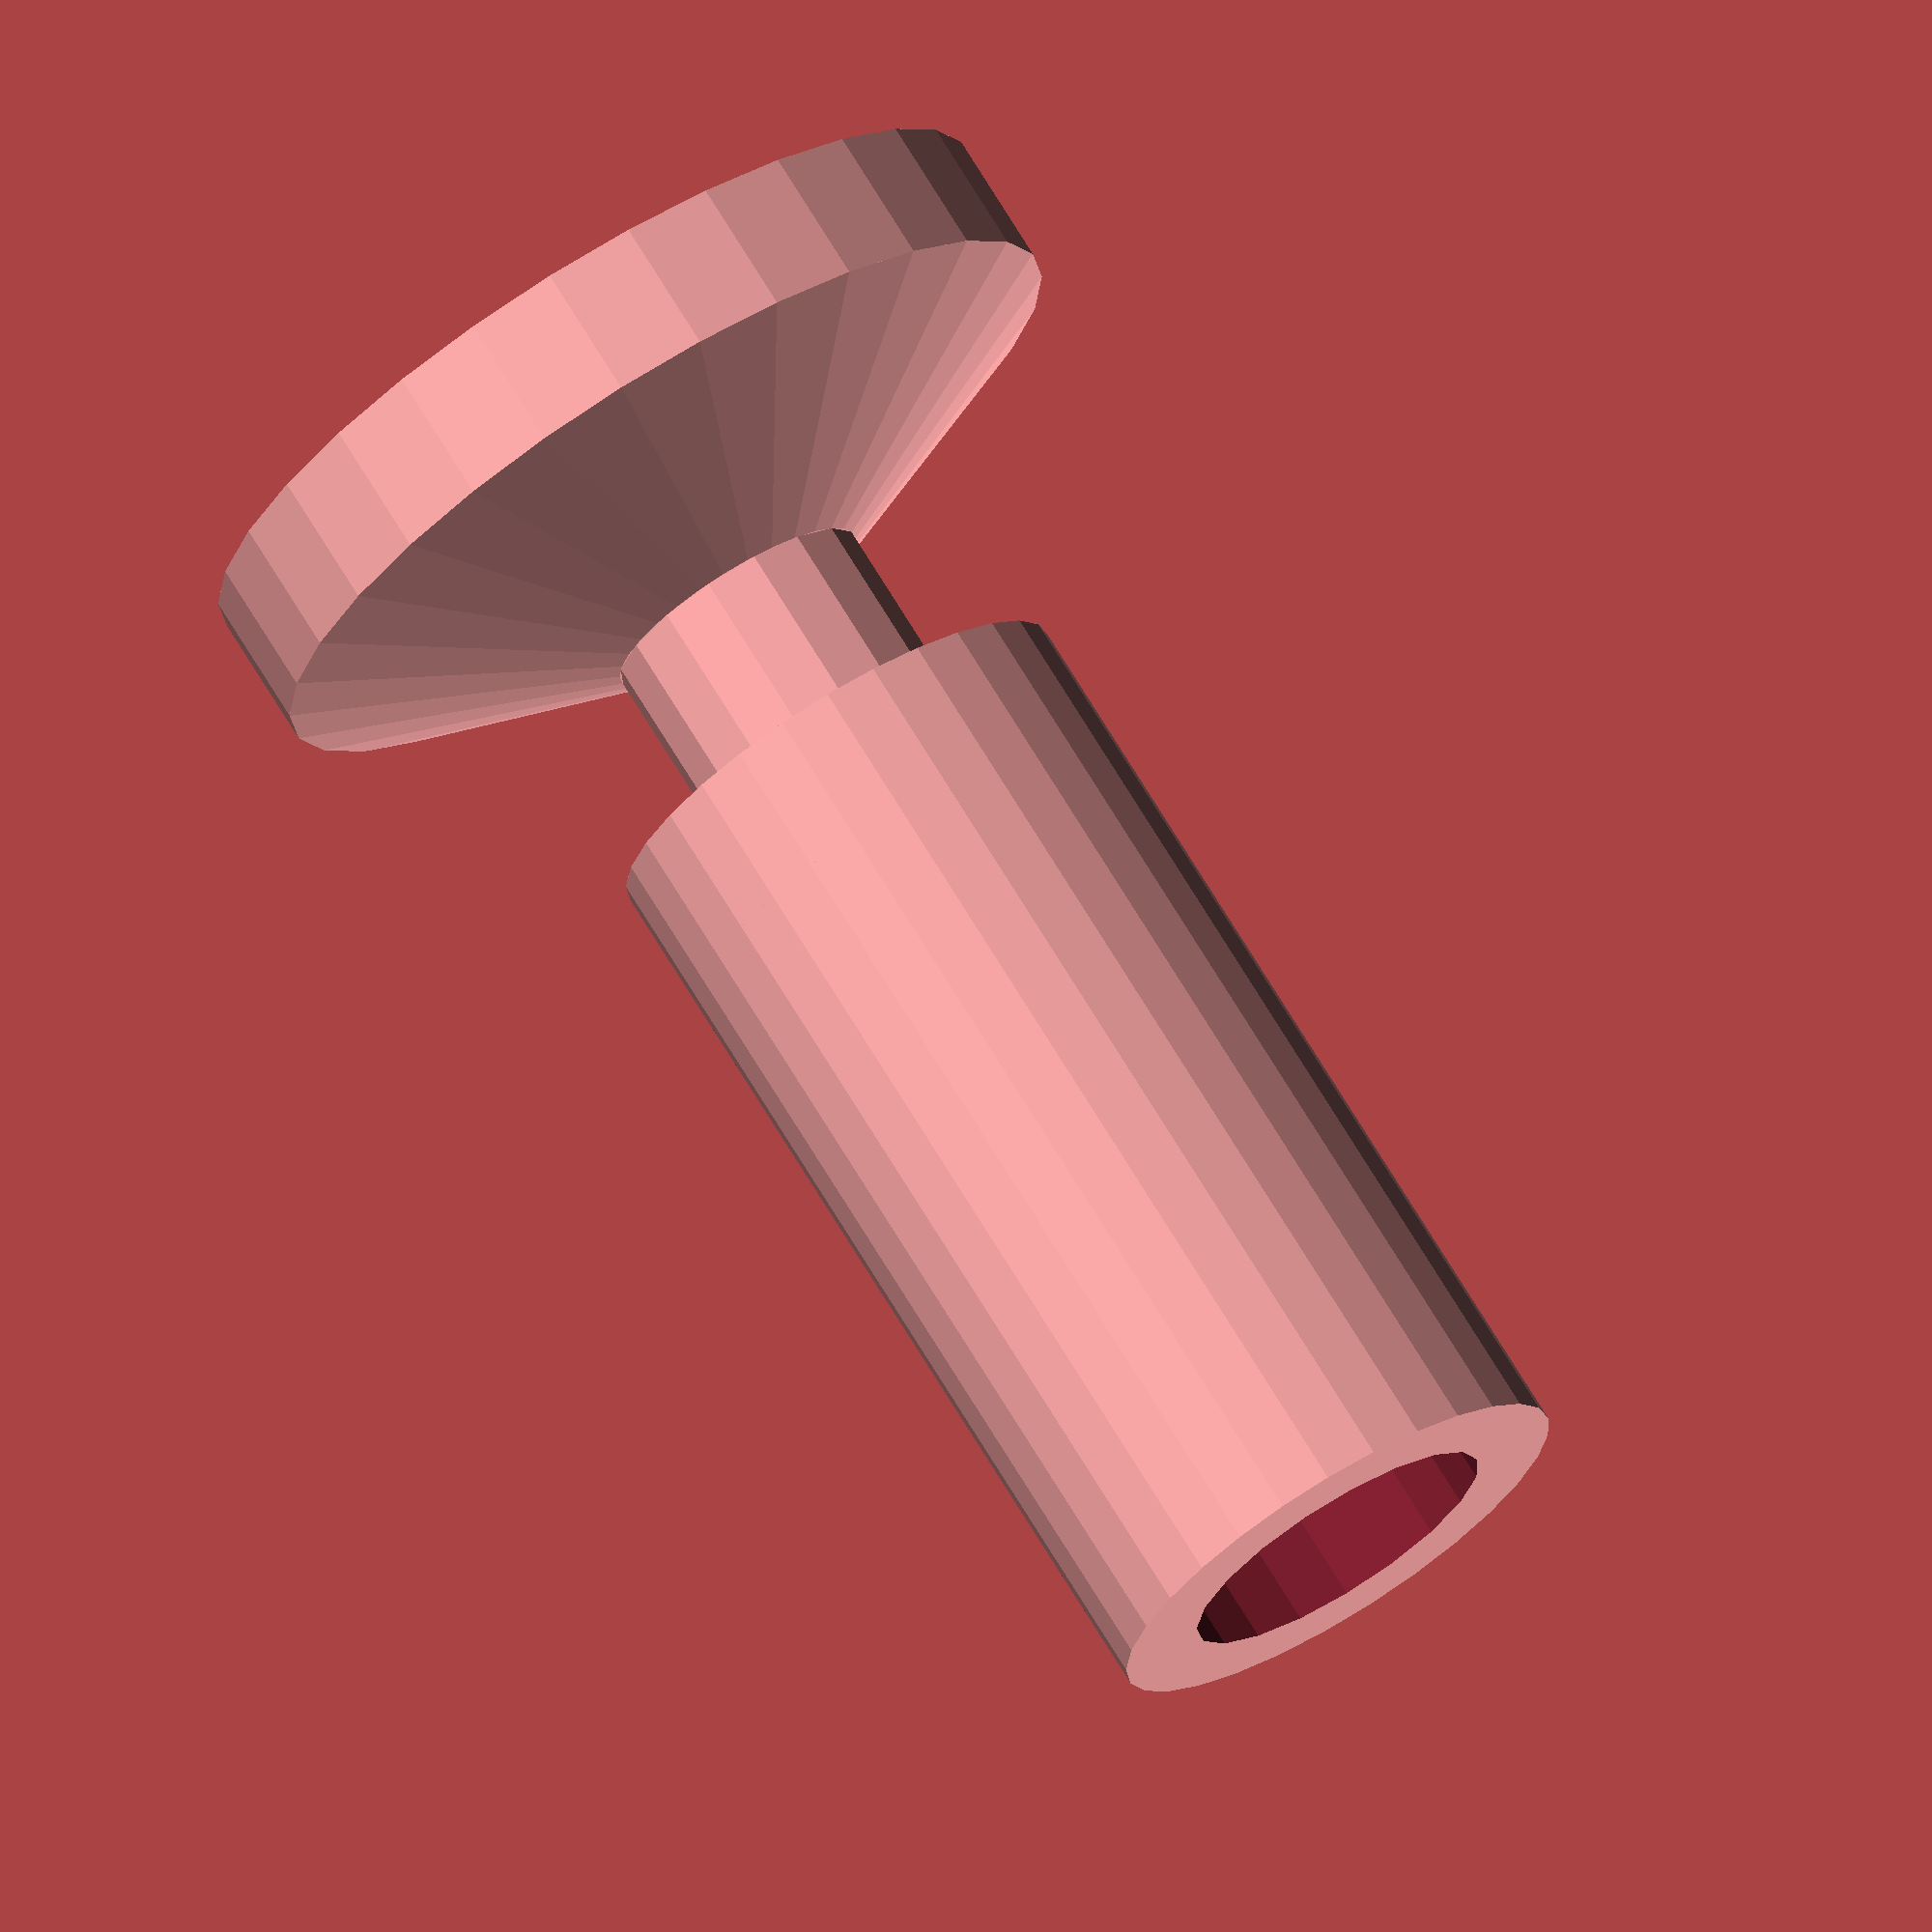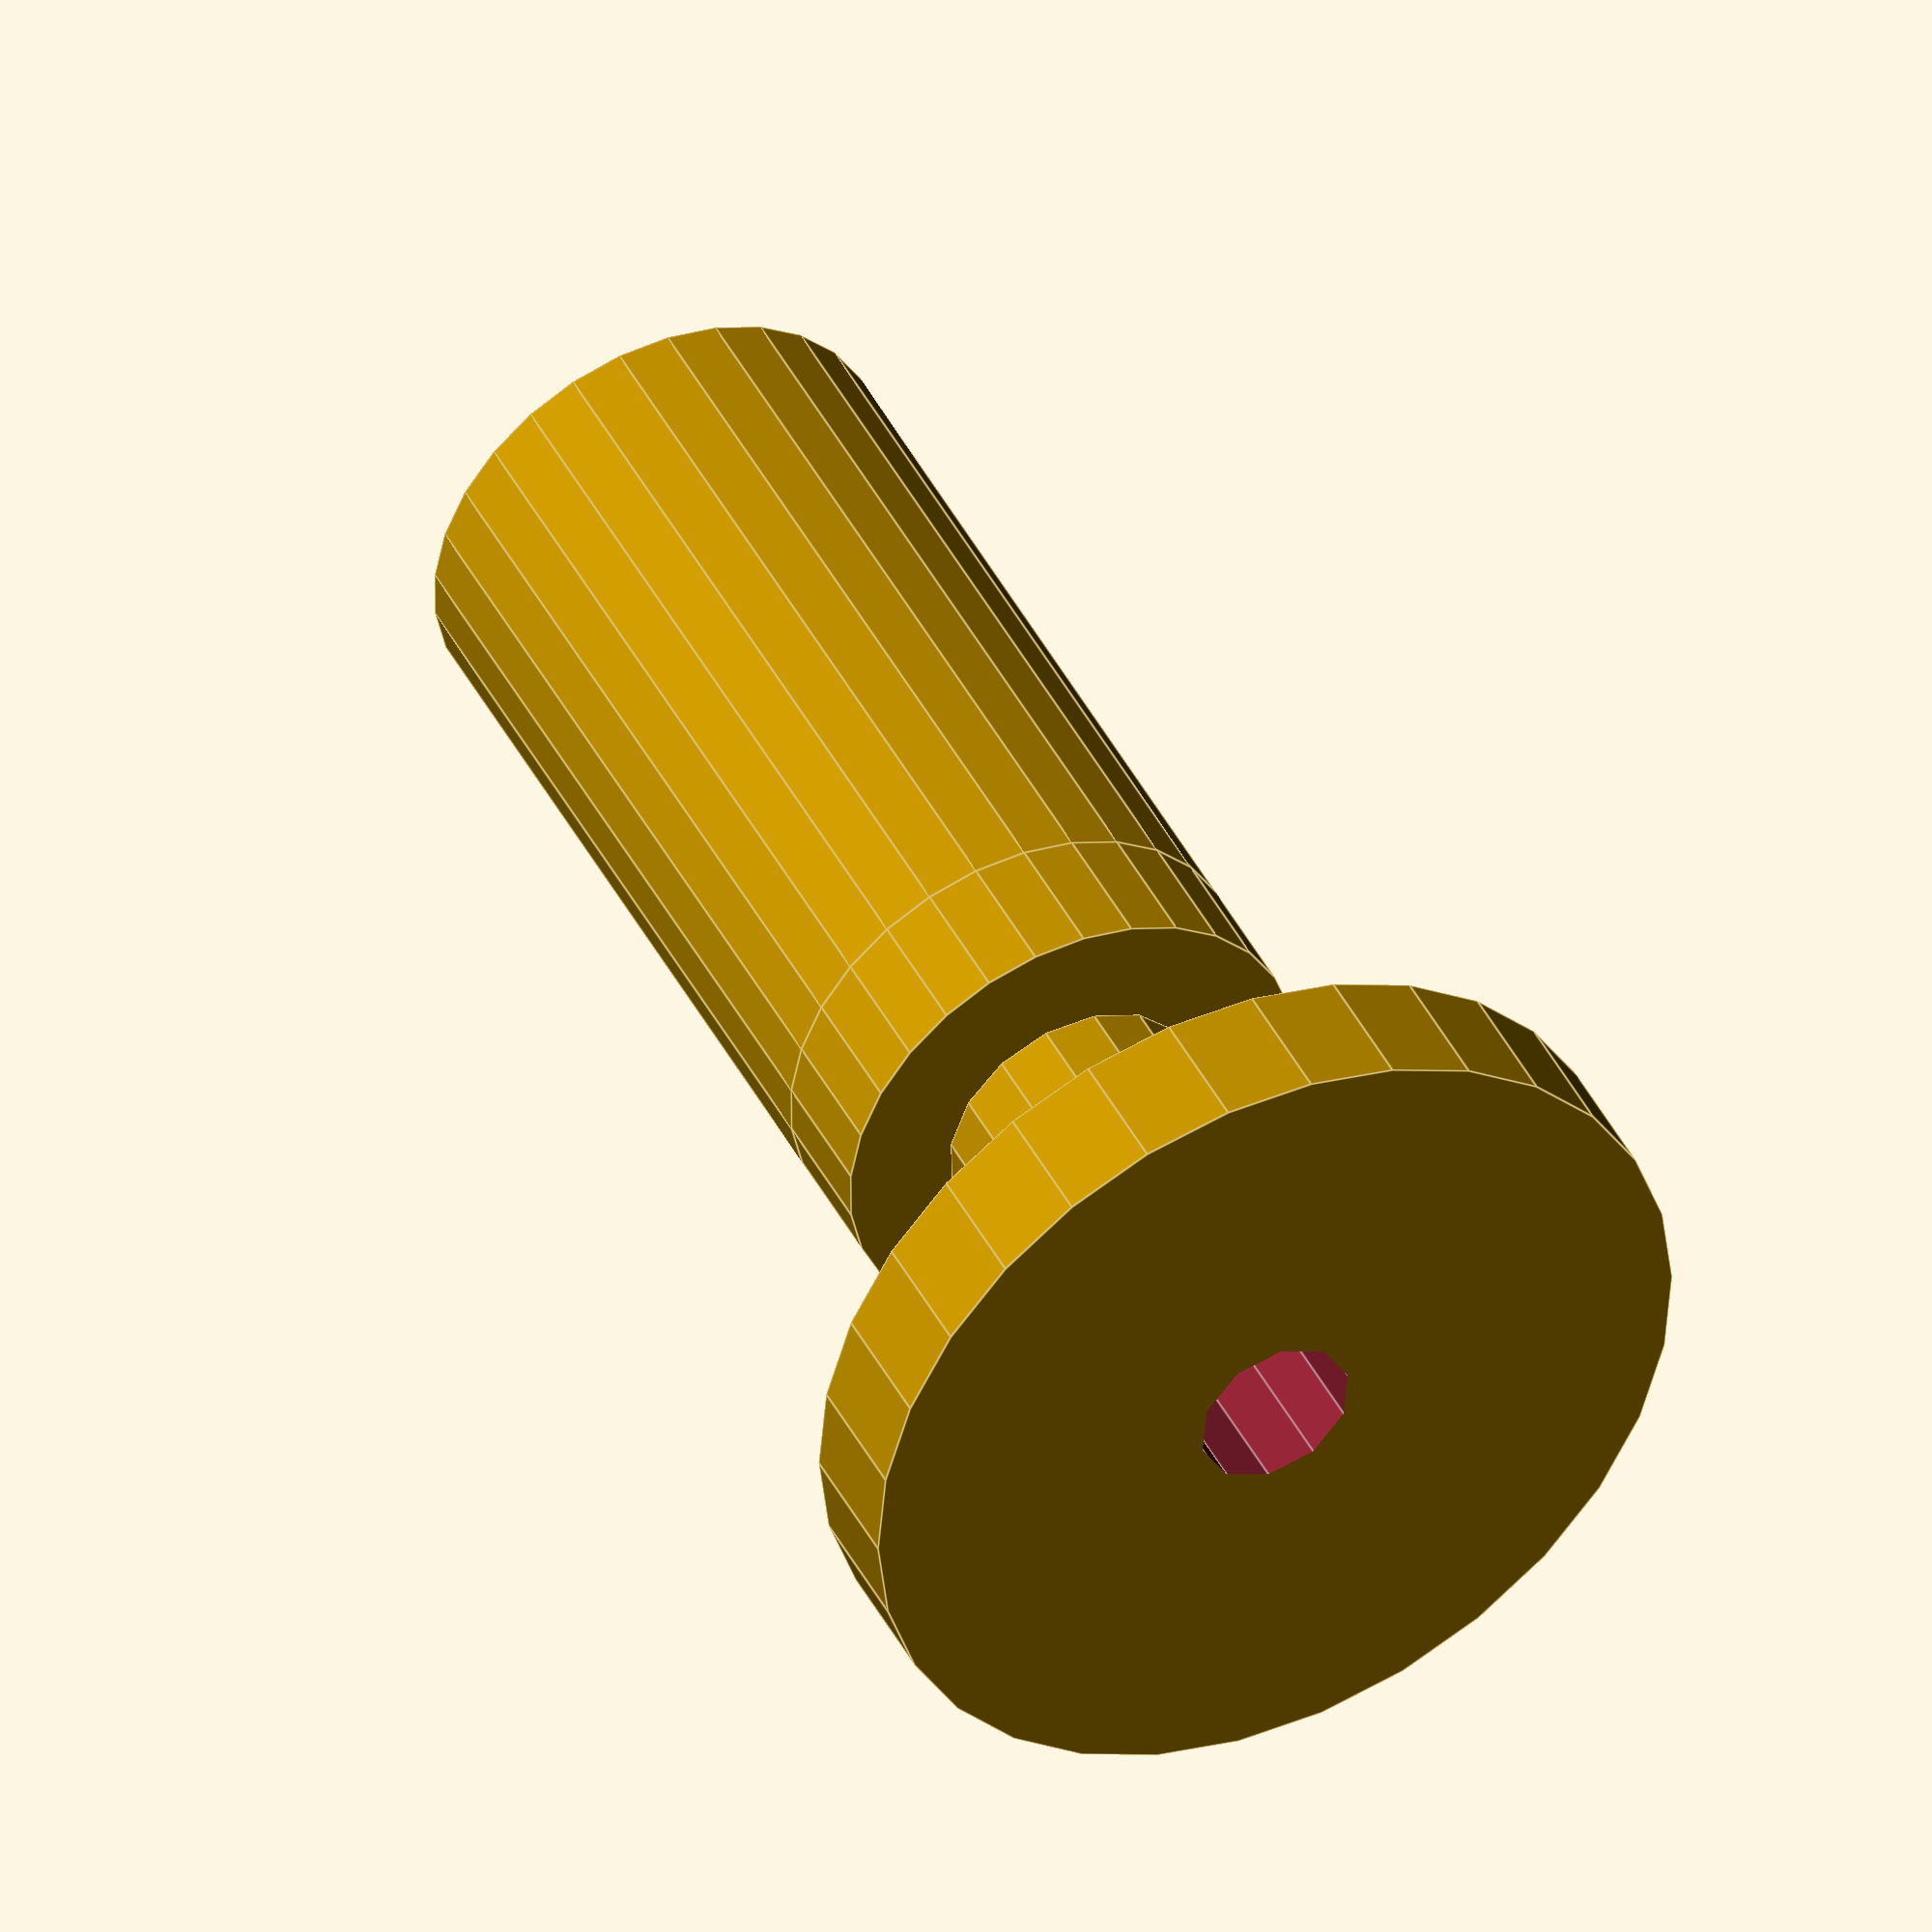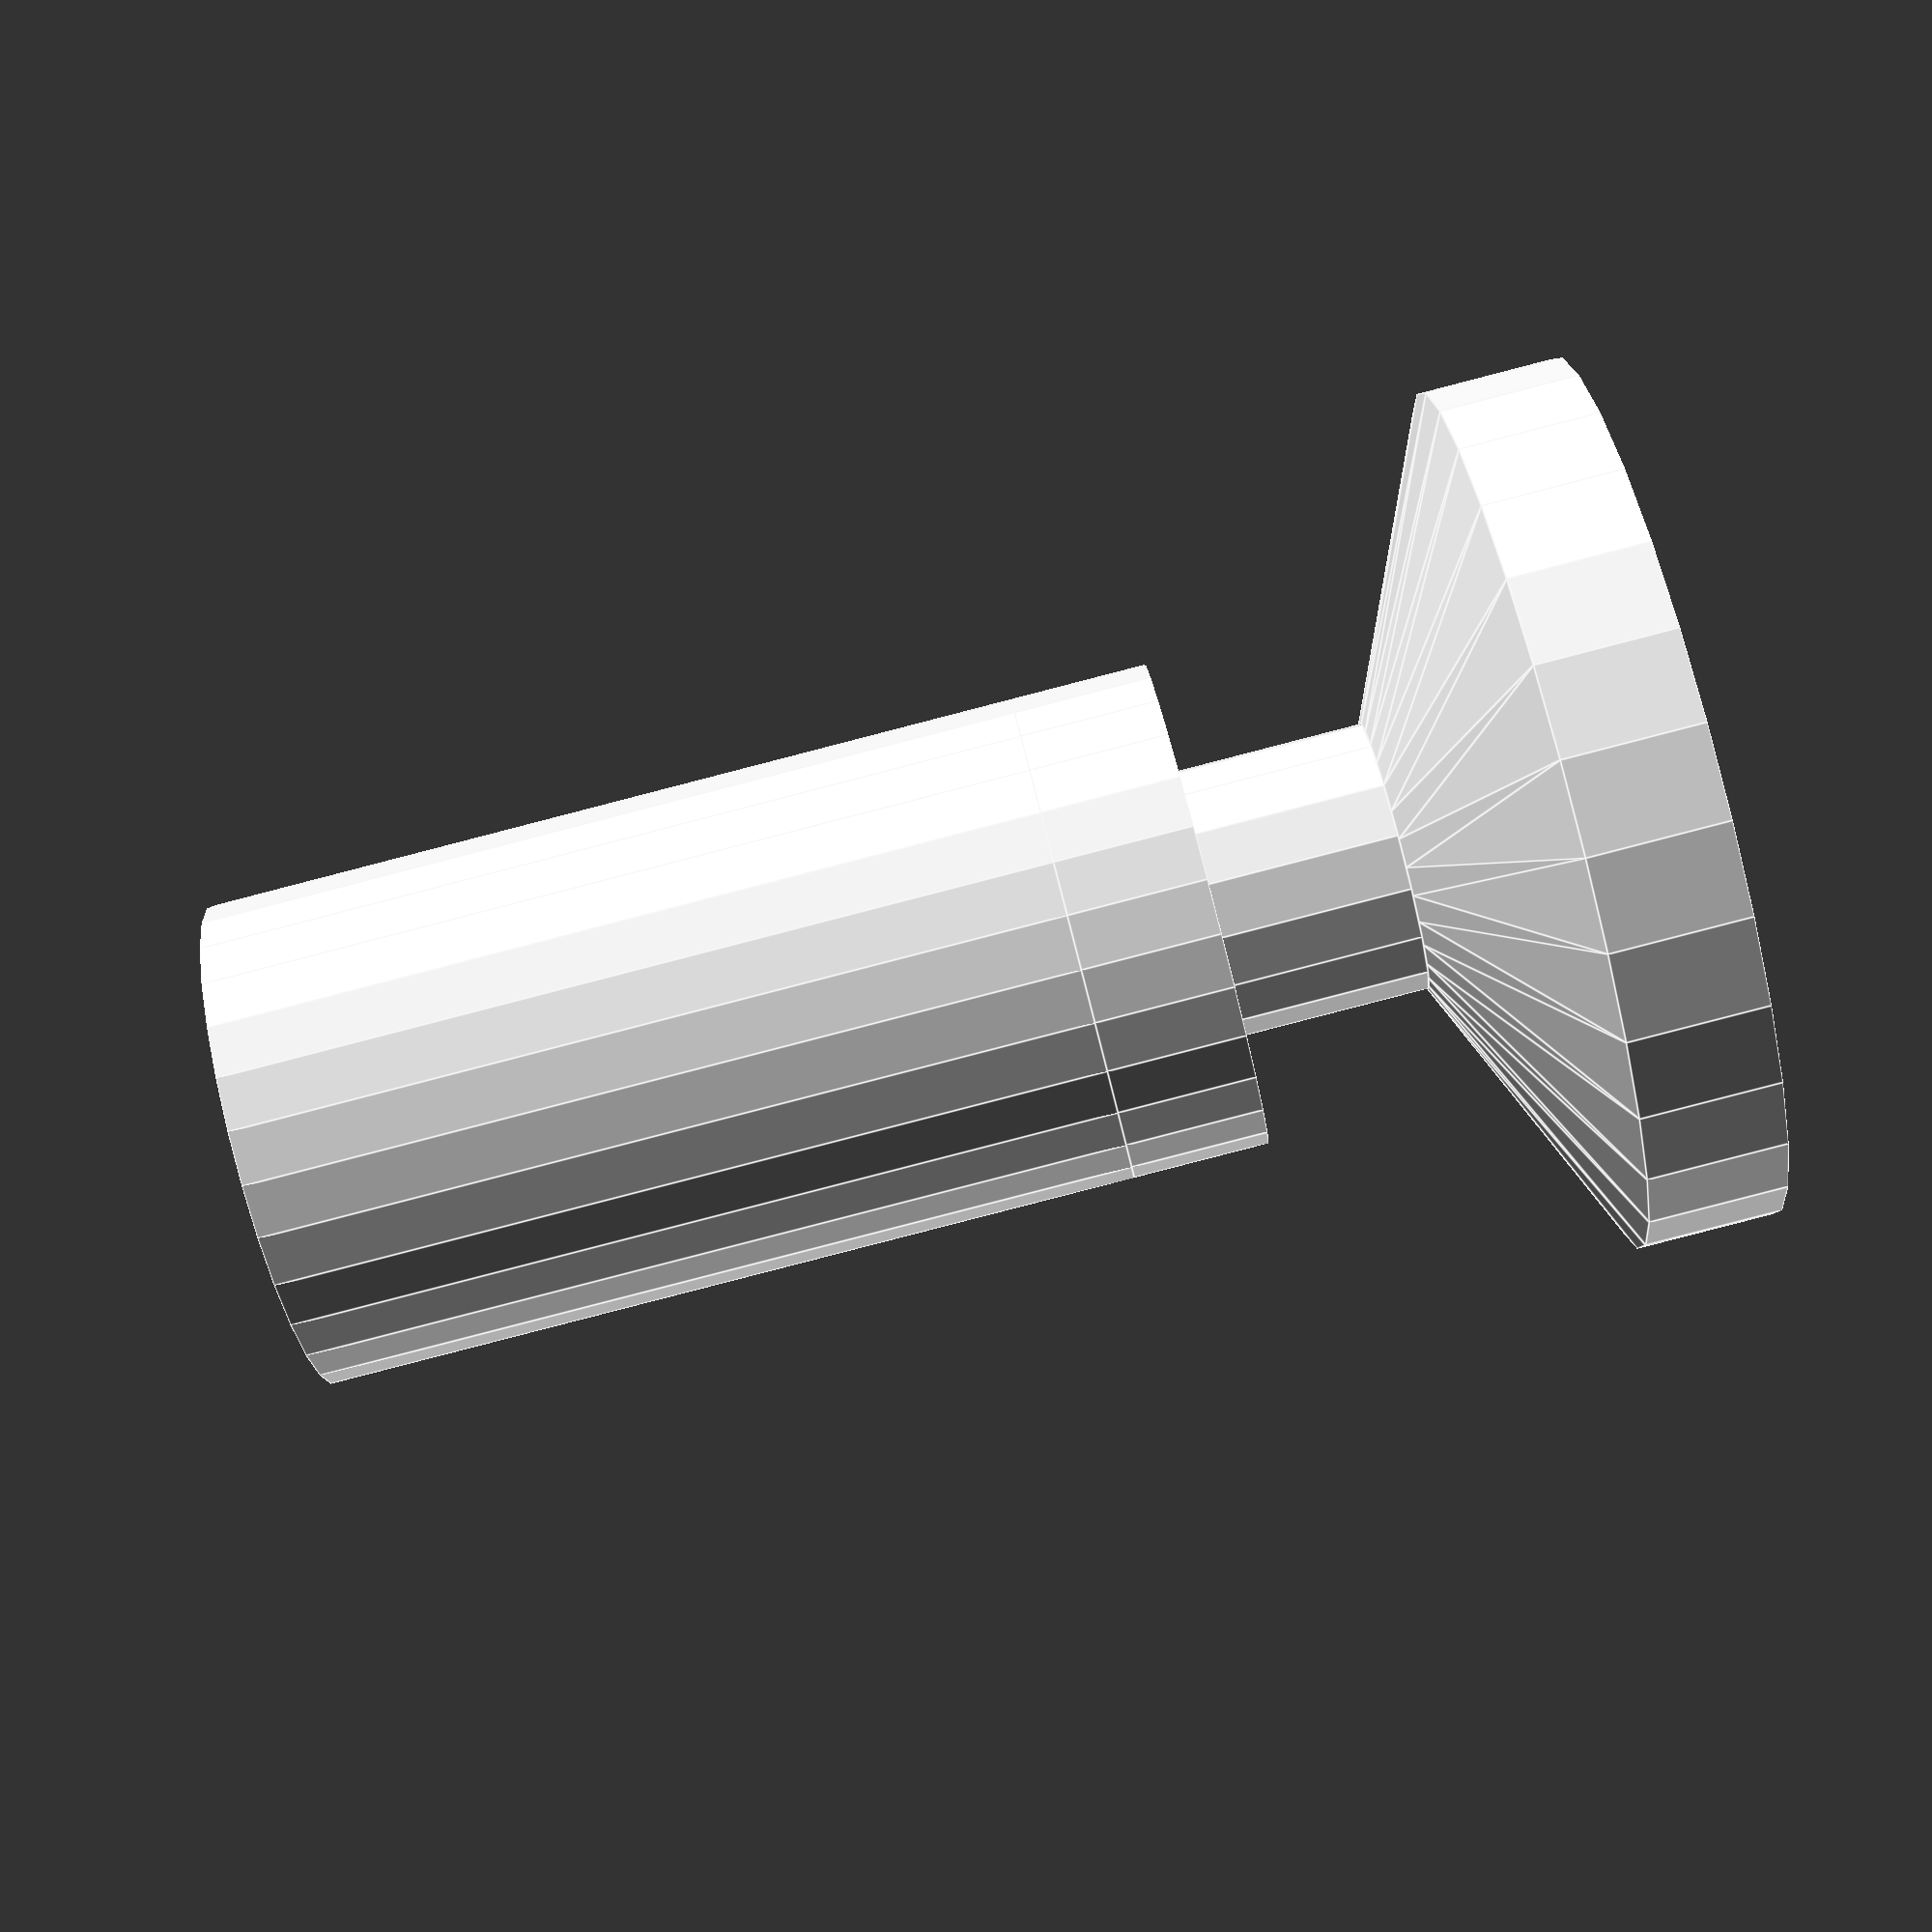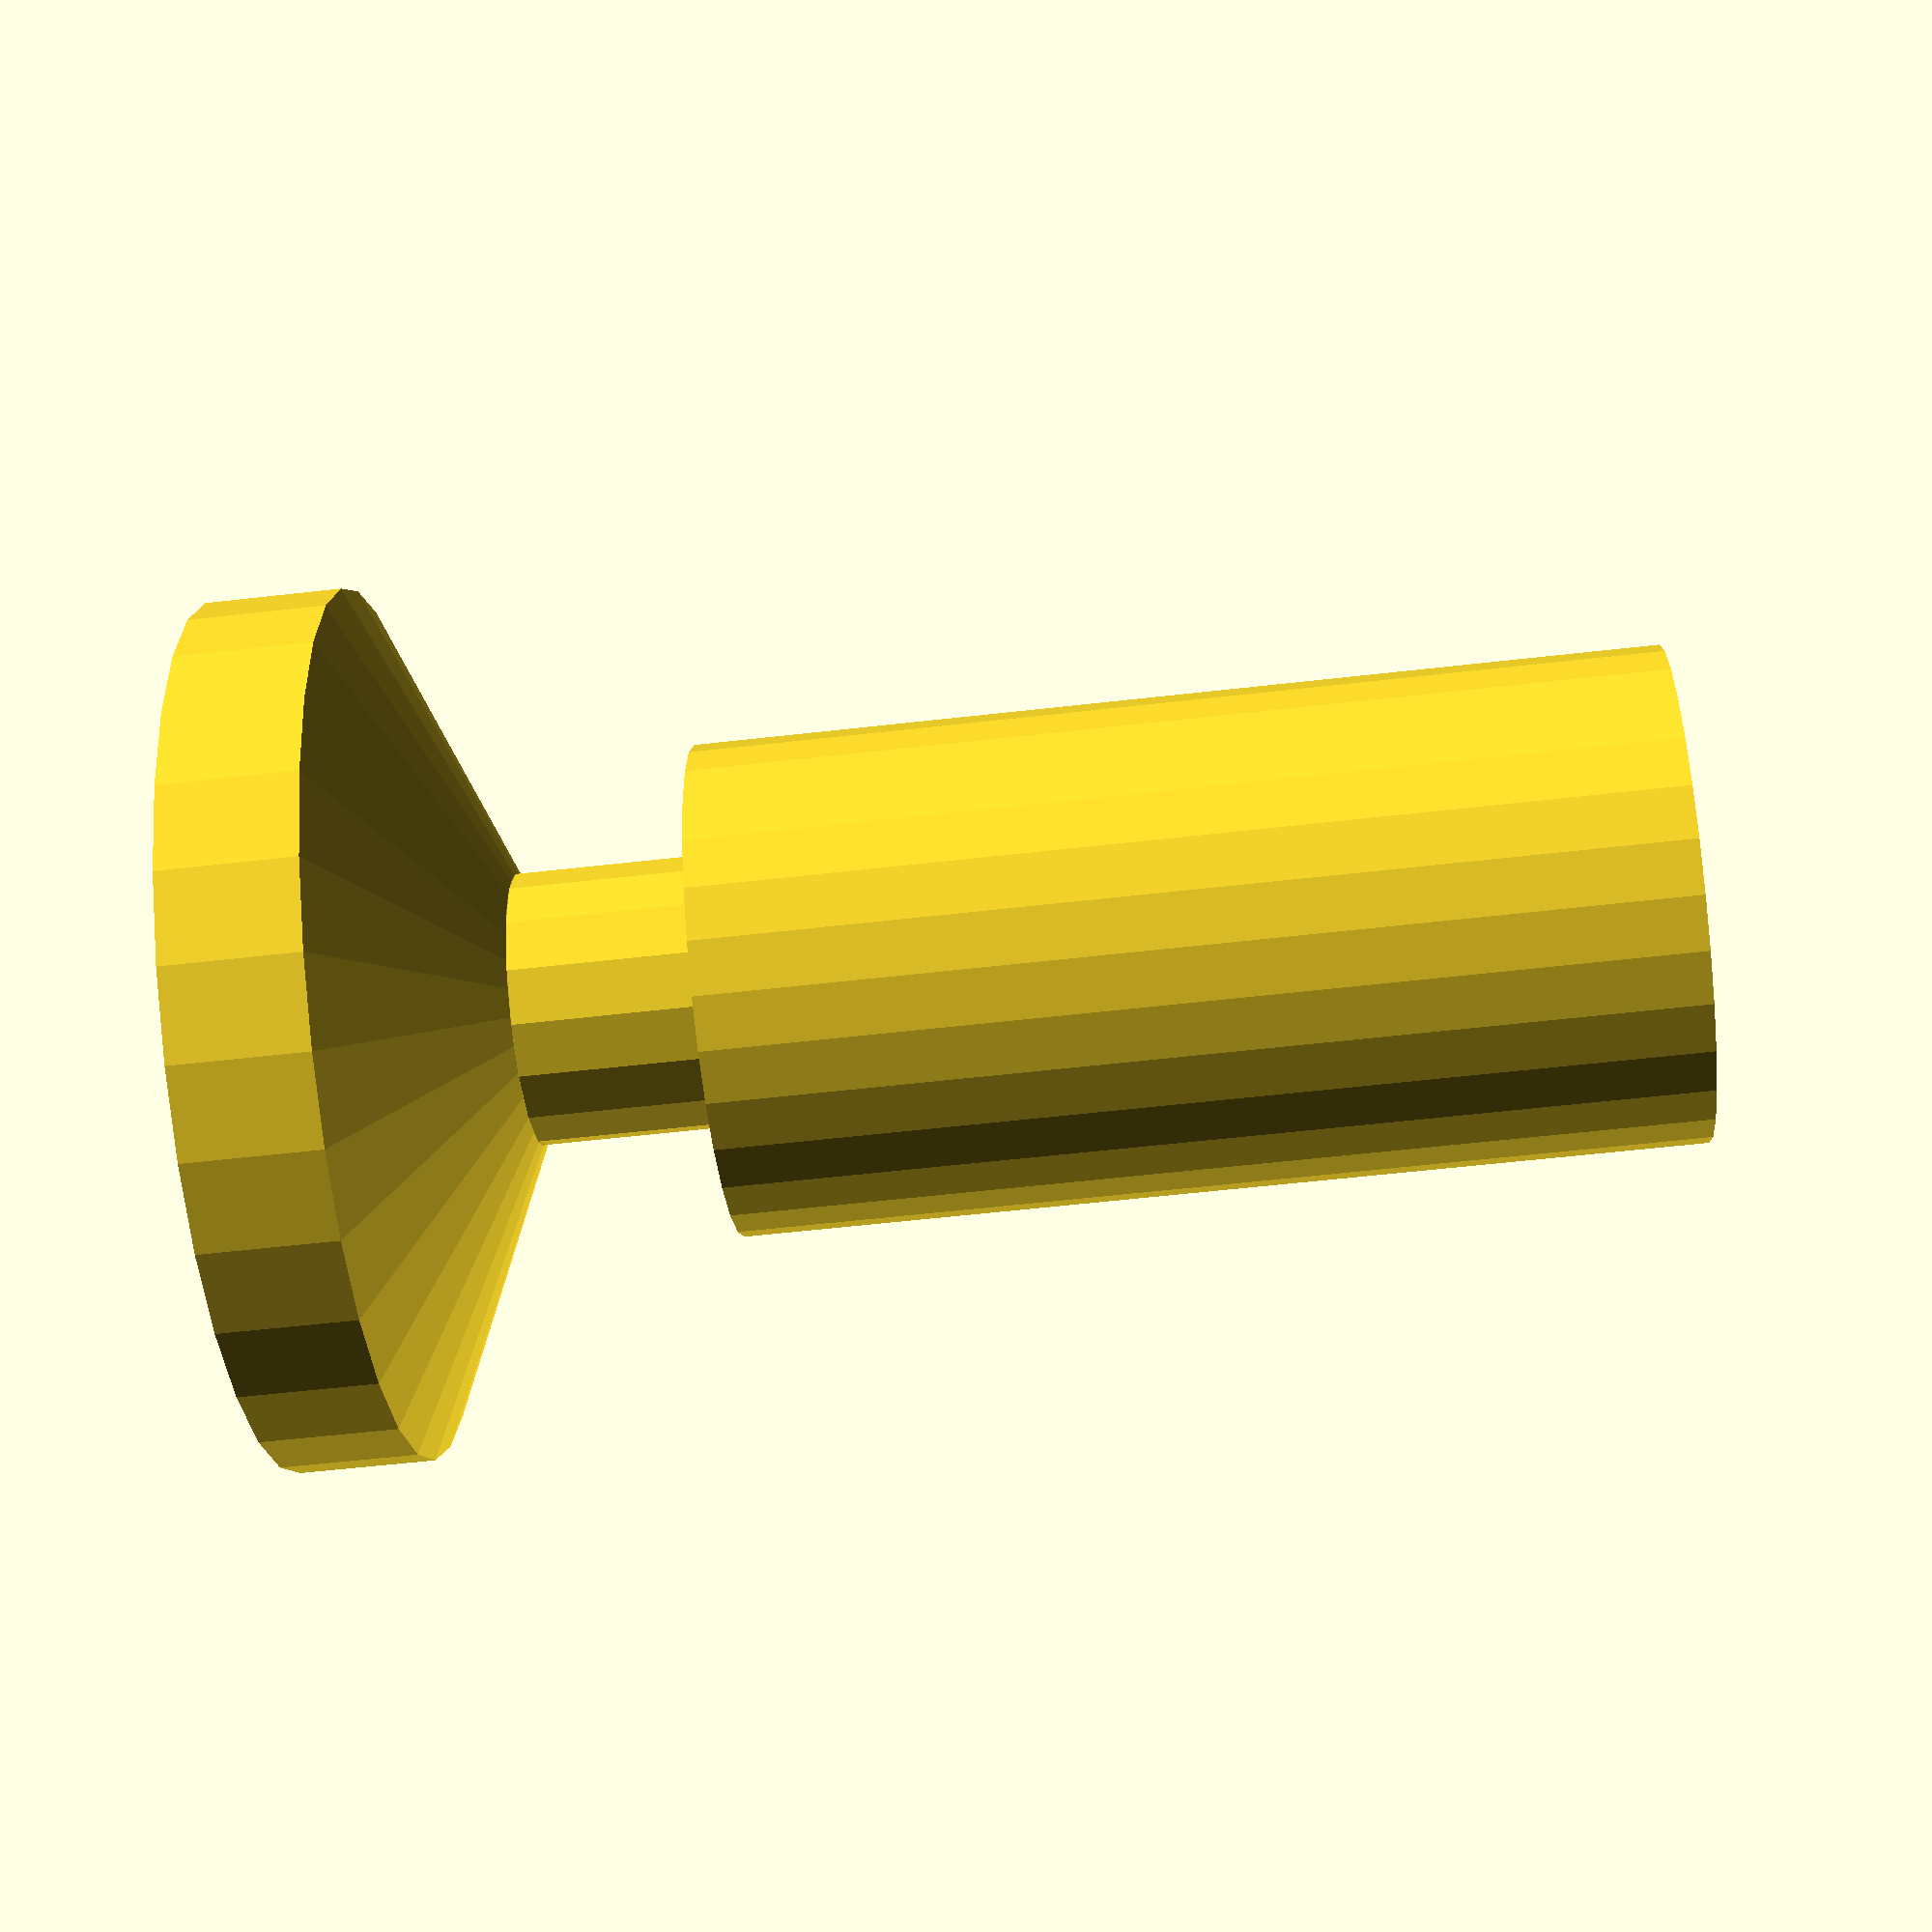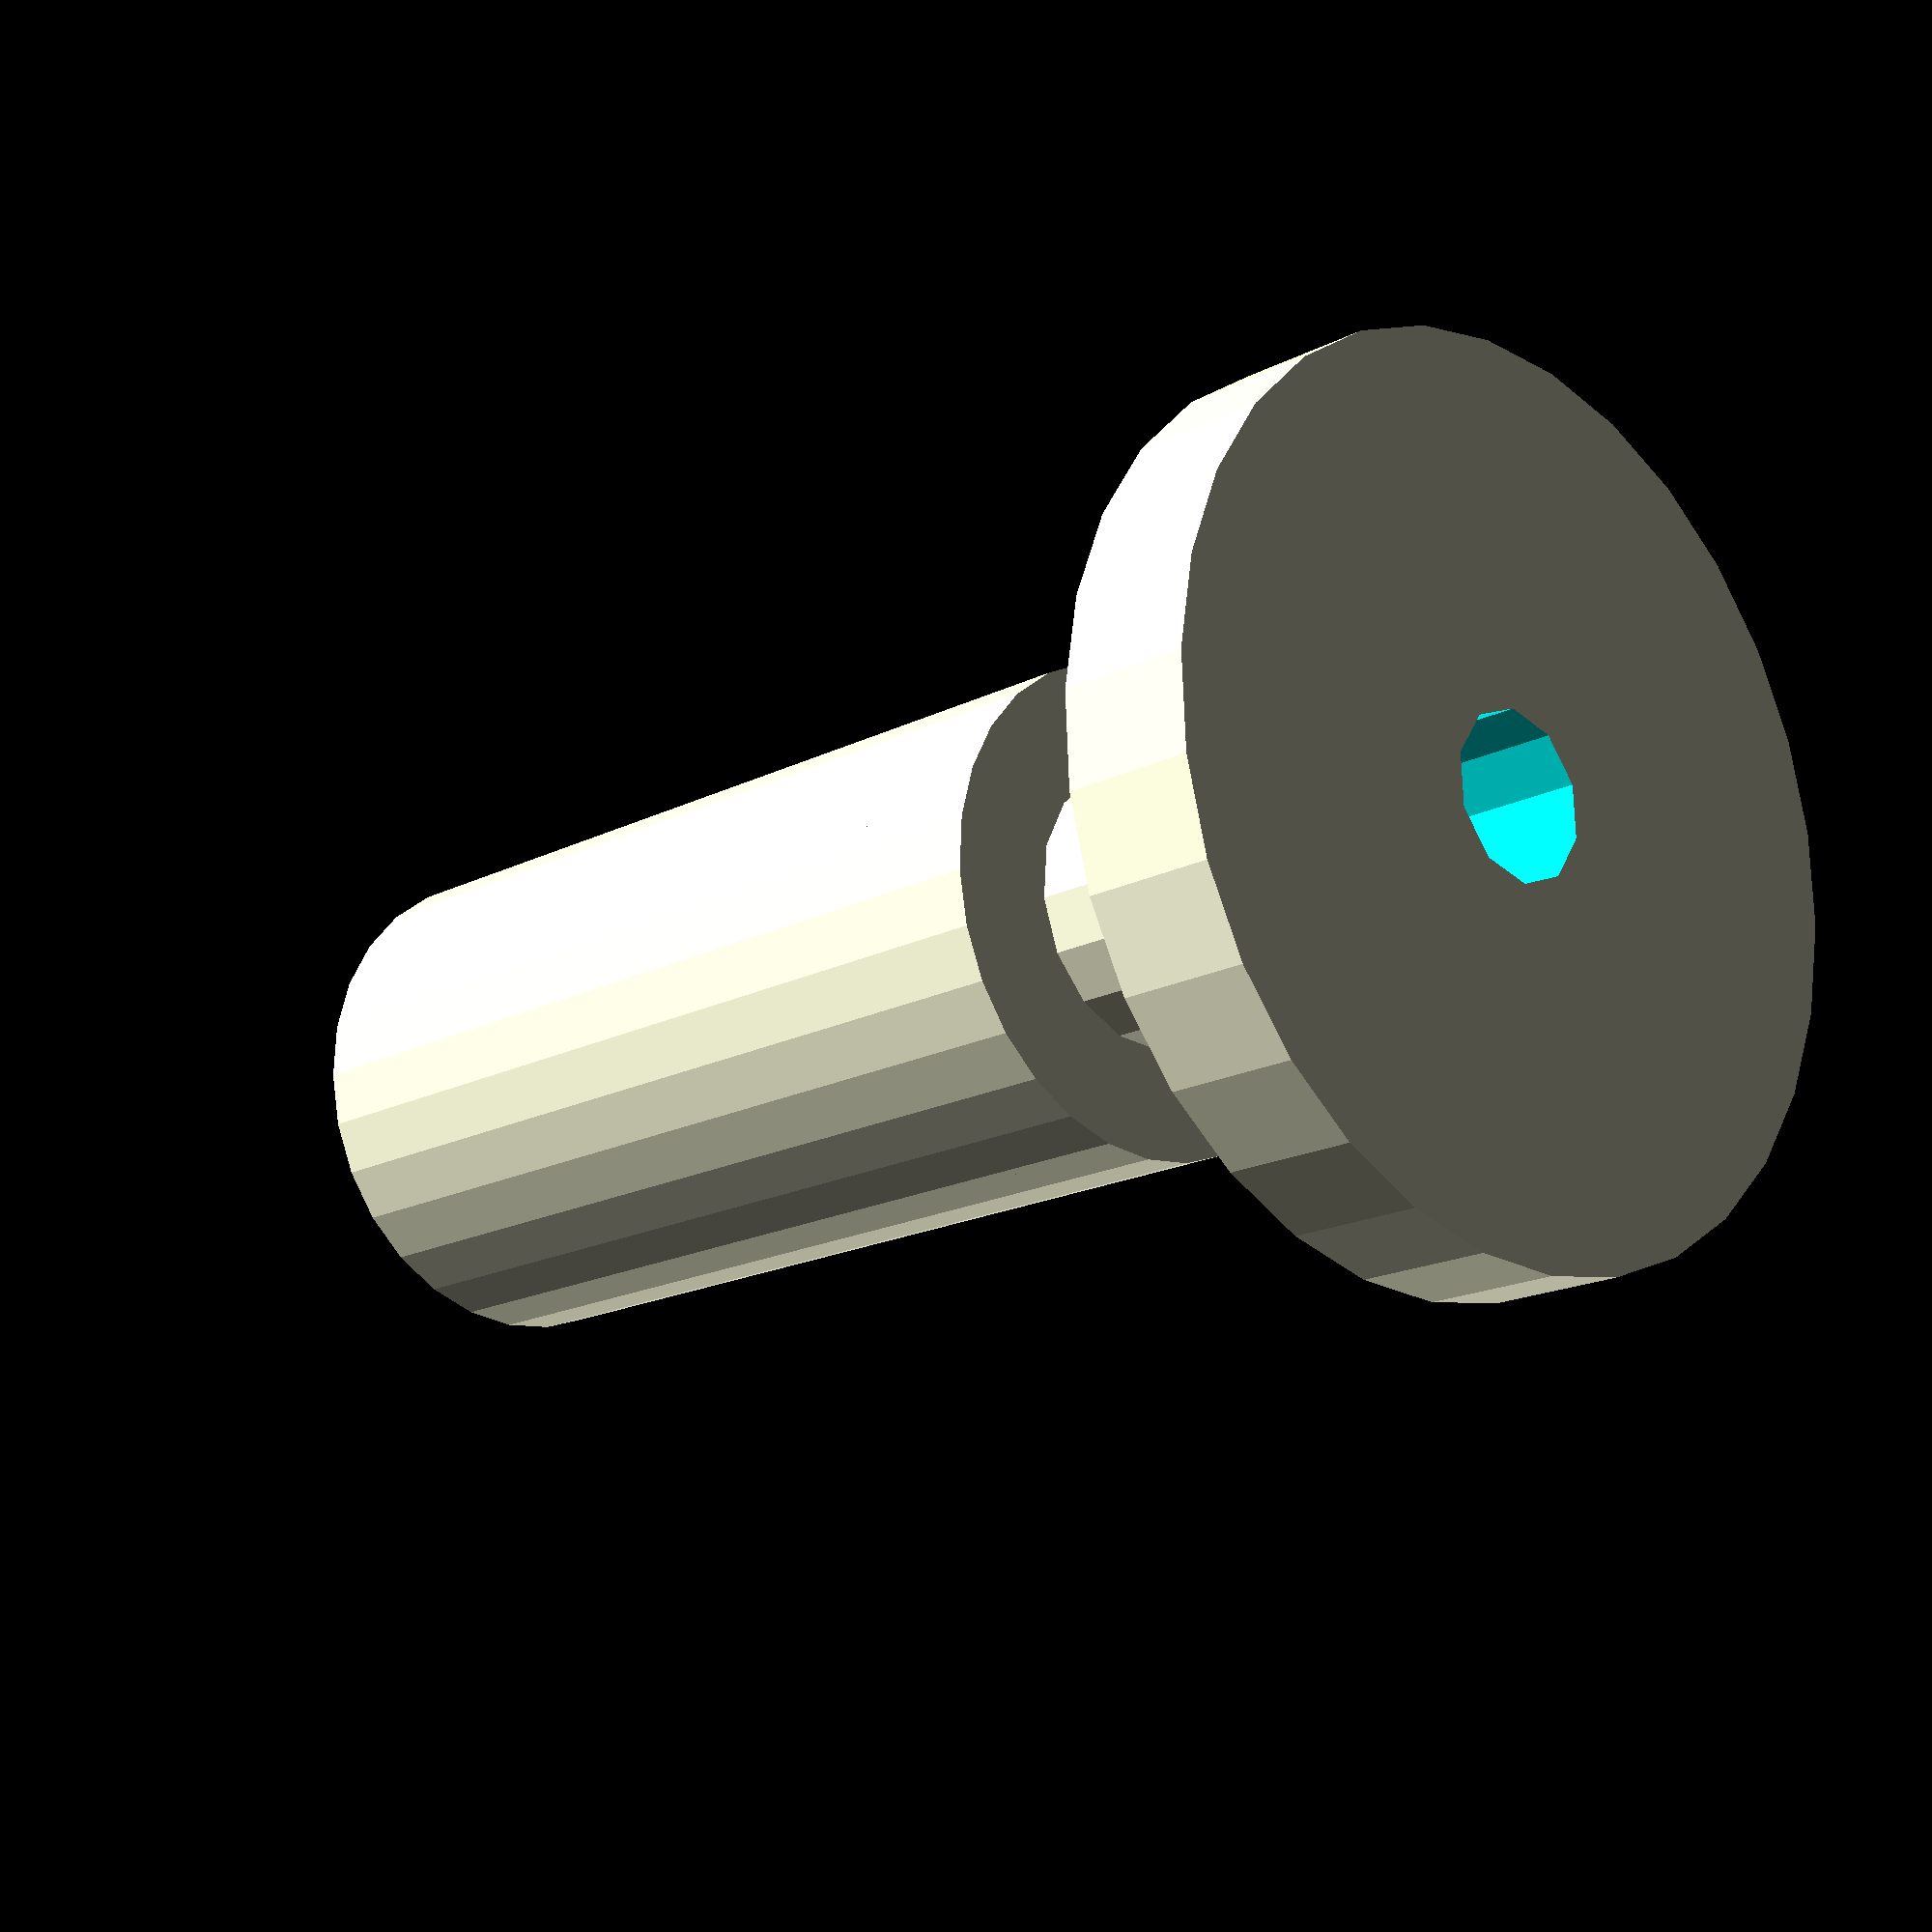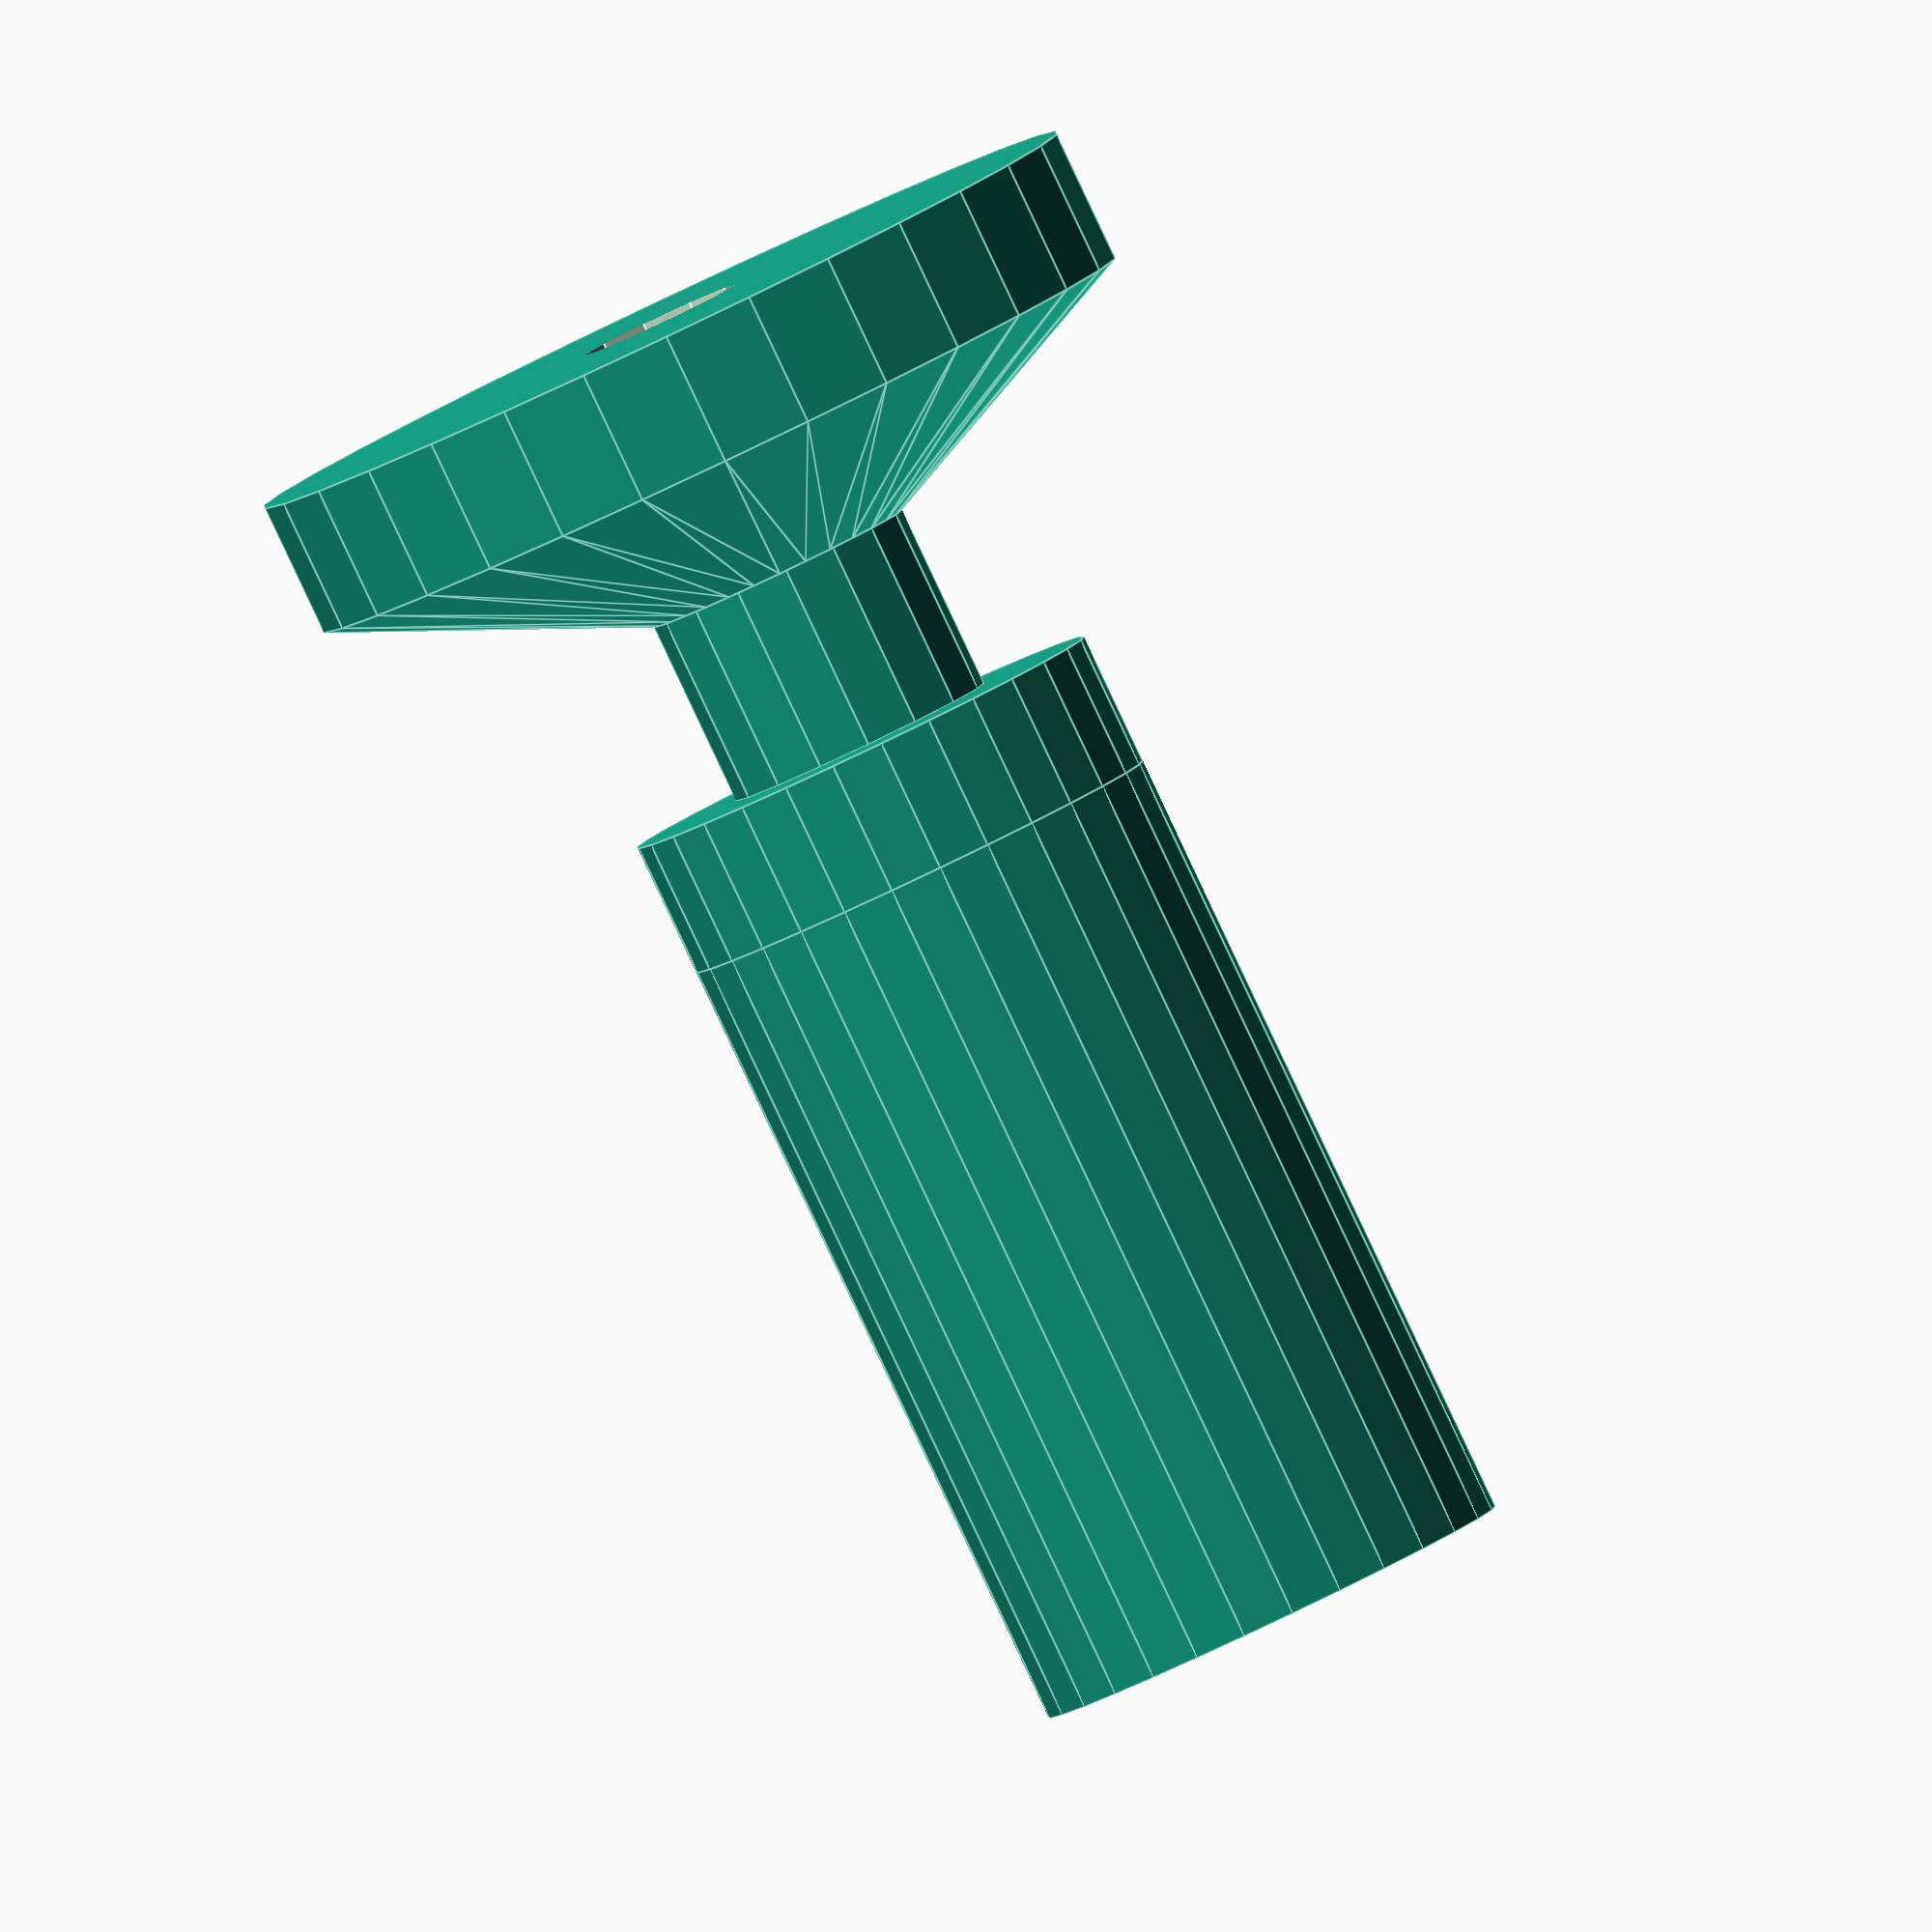
<openscad>
difference()
{
    union()
    {
        cylinder(5, 16, 16);
        translate([0, 0, 5]) cylinder(5, 16, 5);
        translate([0, 0, 10]) cylinder(7, 5, 5);
        translate([0, 0, 17]) cylinder(5, 9, 9);
        translate([0, 0, 22]) cylinder(30, 9, 9);
    }
    union() {
        translate([0, 0, -3]) cylinder(80, 3, 3);
        translate([0, 0, 22]) cylinder(35, 6, 6);
    }

}

// translate([0, 0, 5]); cylinder(7, 5, 5);

</openscad>
<views>
elev=107.9 azim=323.2 roll=211.3 proj=o view=wireframe
elev=136.2 azim=12.8 roll=25.6 proj=o view=edges
elev=85.3 azim=55.4 roll=104.5 proj=p view=edges
elev=57.6 azim=71.9 roll=276.8 proj=p view=wireframe
elev=17.3 azim=164.8 roll=136.0 proj=p view=solid
elev=87.4 azim=318.9 roll=205.3 proj=o view=edges
</views>
